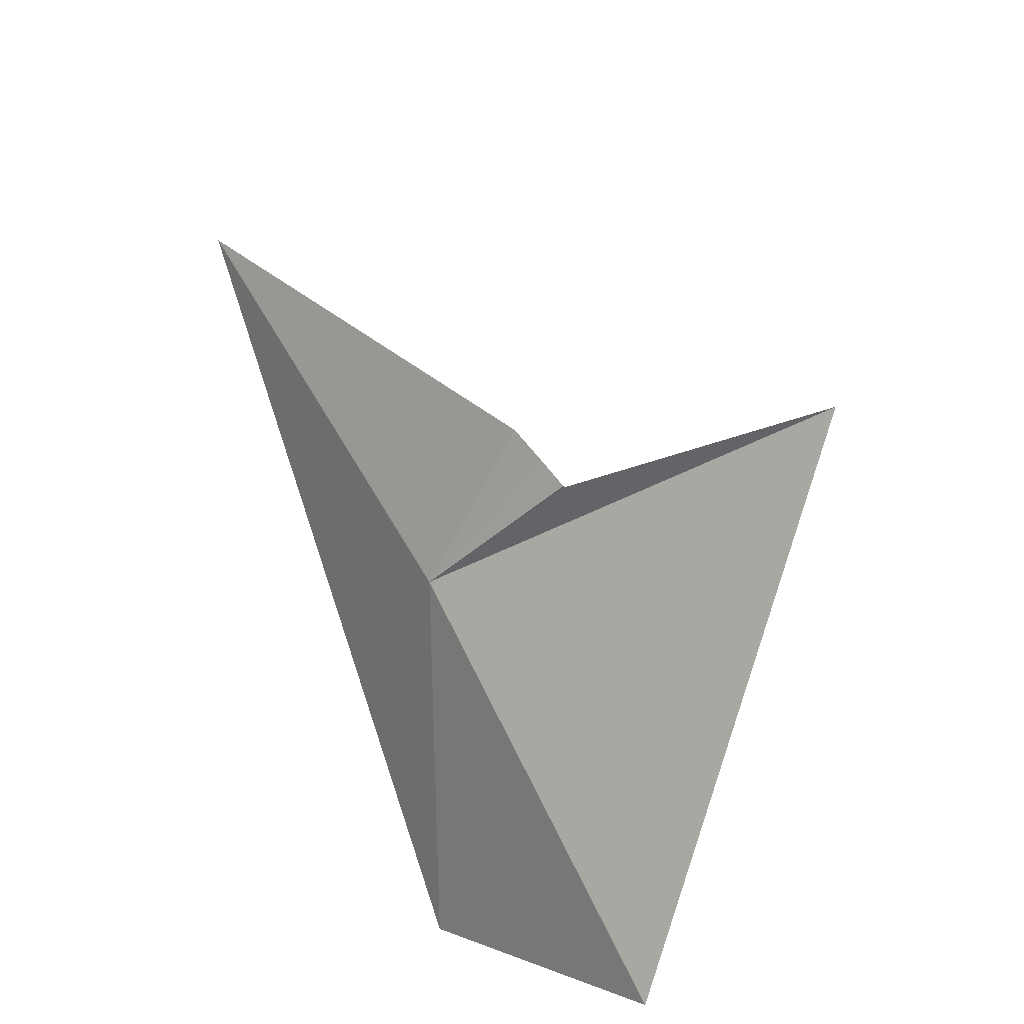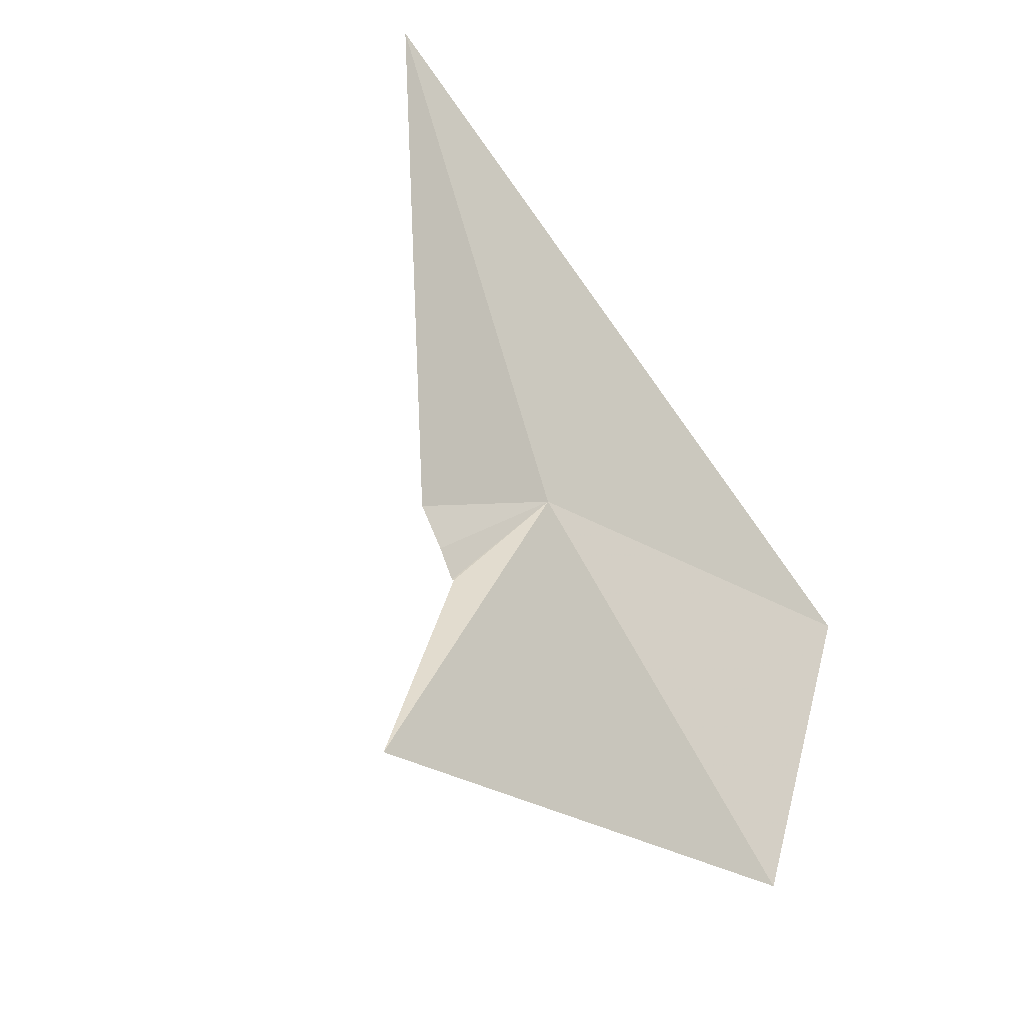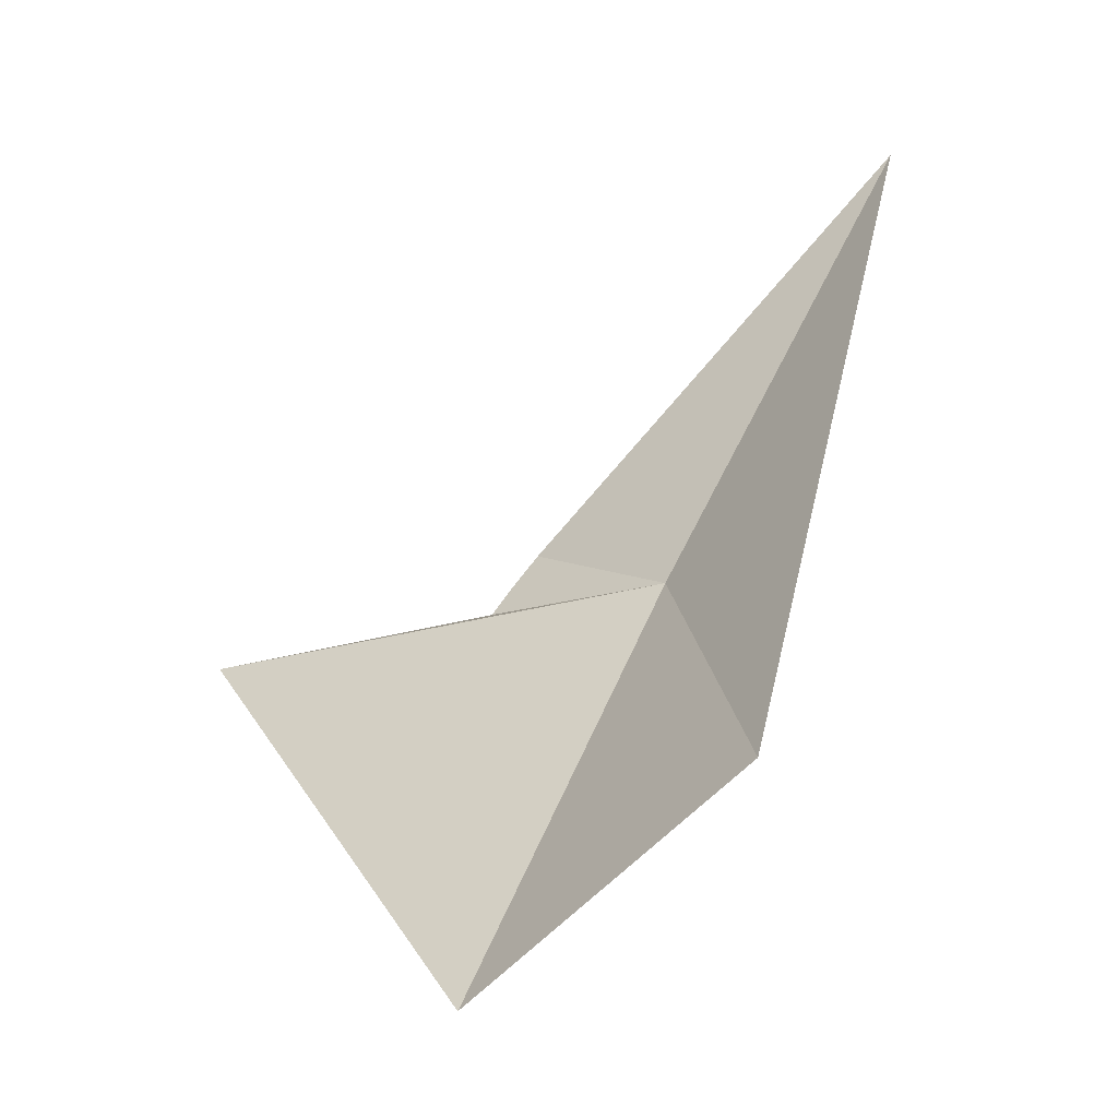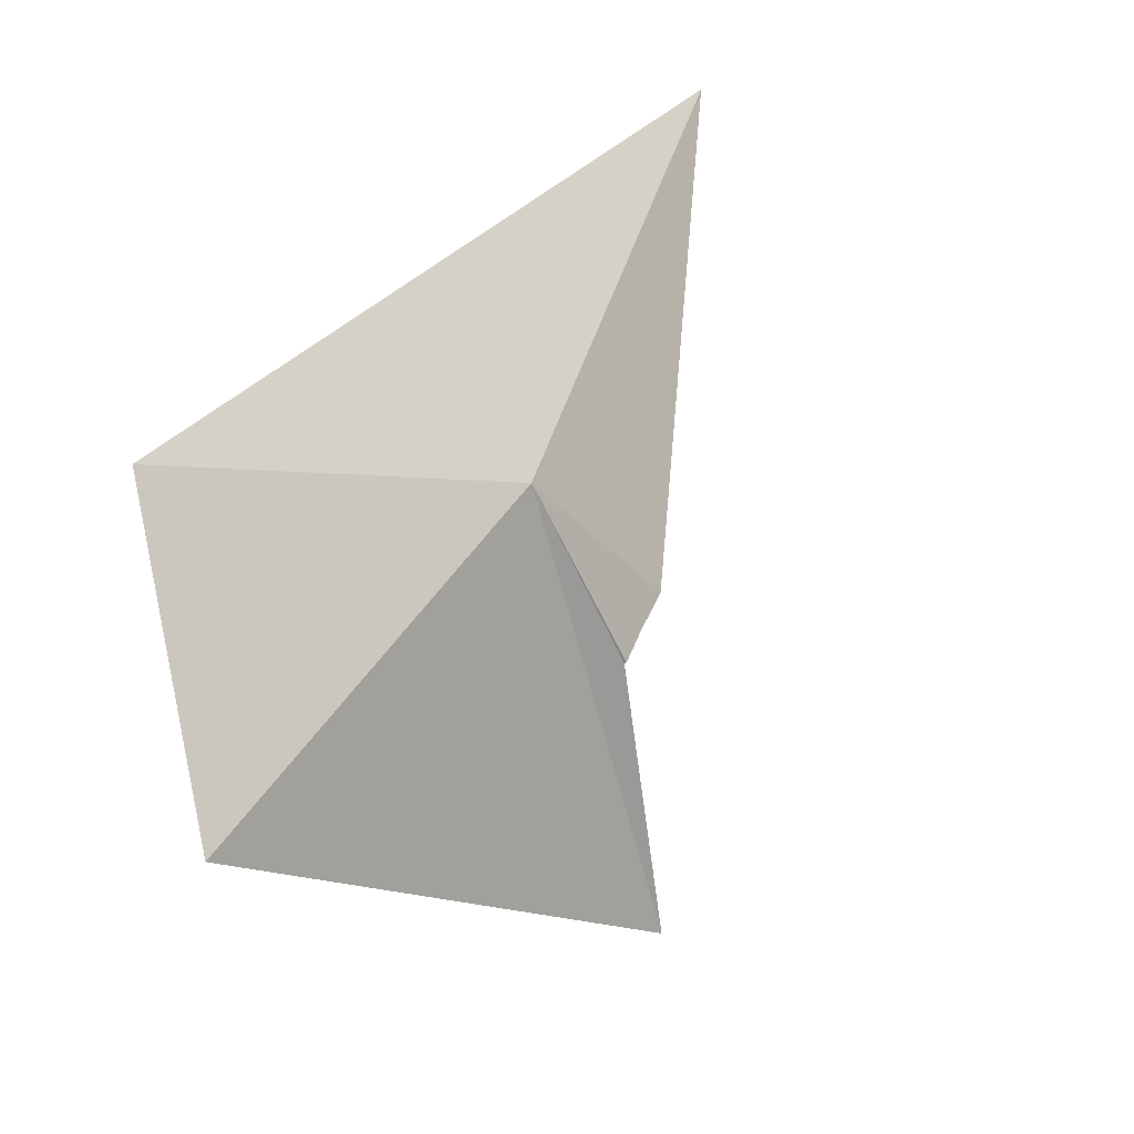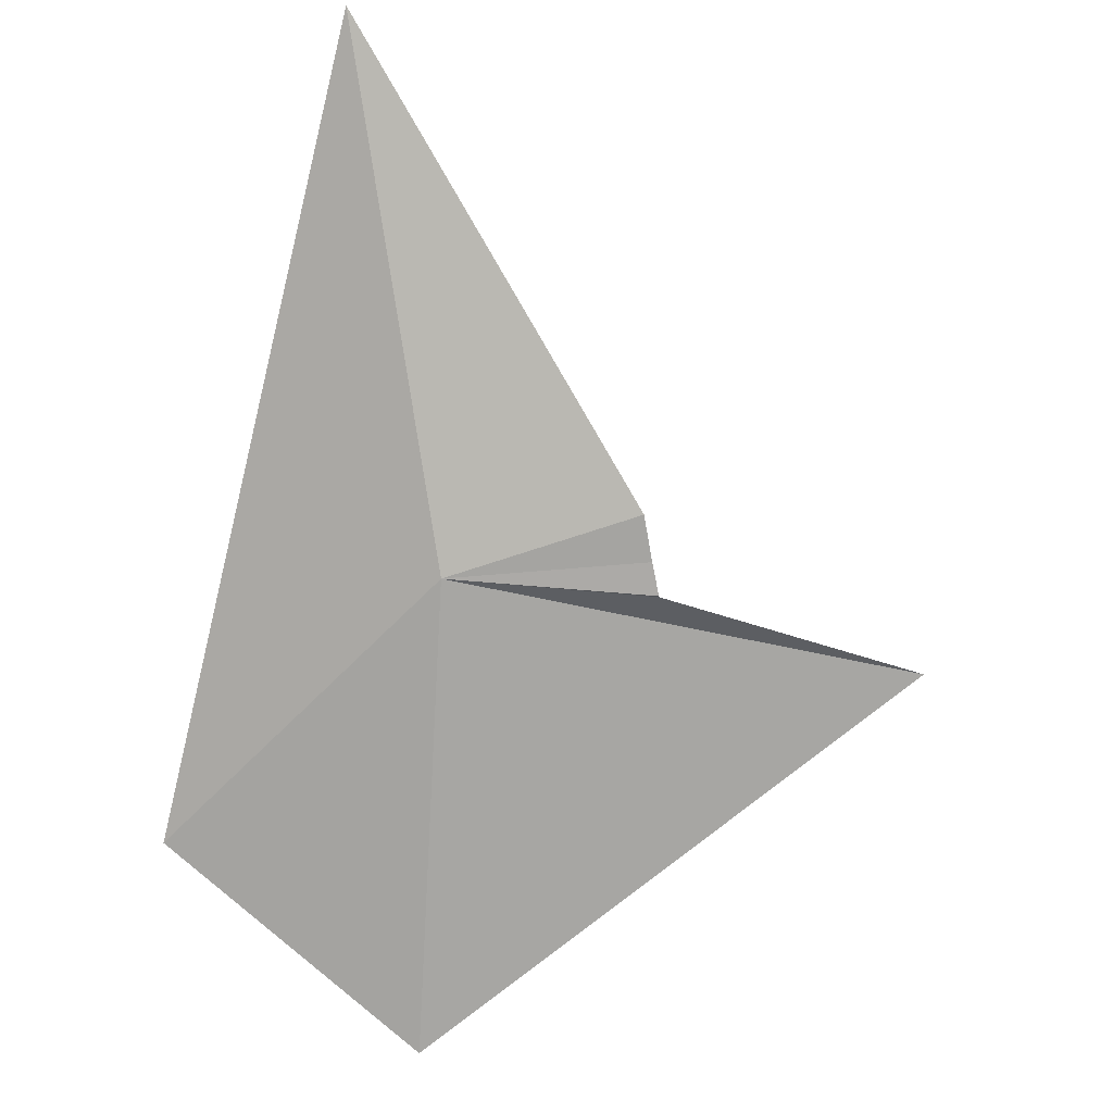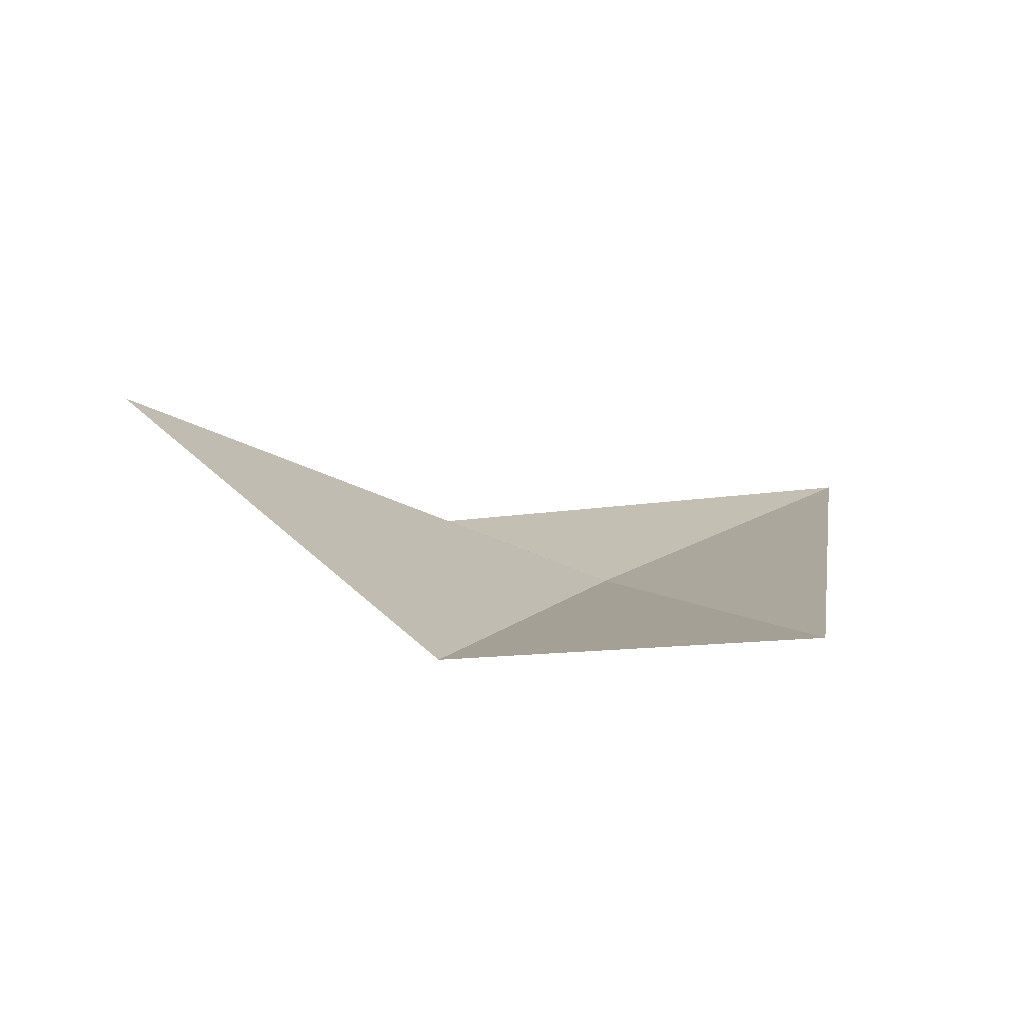
<metadata>
{"format":"obj","ext":"obj","renderer":"f3d","projection":"perspective","resolution":1024,"background":"white","views":[{"elev":-43.2,"azim":-129.6,"up":"+Y"},{"elev":23.5,"azim":-58.8,"up":"+Y"},{"elev":-11.3,"azim":39.7,"up":"+Y"},{"elev":-59.7,"azim":117.5,"up":"+Y"},{"elev":-20.5,"azim":175.2,"up":"+Y"},{"elev":43.9,"azim":22.2,"up":"+Z"}]}
</metadata>
<code>
v 129 113.9 20.38
v 127.8 114.3 20.14
v 127.8 114 20.32
v 127.7 113.9 20.43
v 129.6 116.7 18.9
v 130.6 112.7 21.75
v 127.7 113.9 20.45
v 126 113.7 21.05
v 129 111.5 22.12
f 1 3 2
f 1 4 3
f 1 5 6
f 1 7 4
f 1 6 9
f 1 9 8
f 1 2 5
f 1 8 7

</code>
